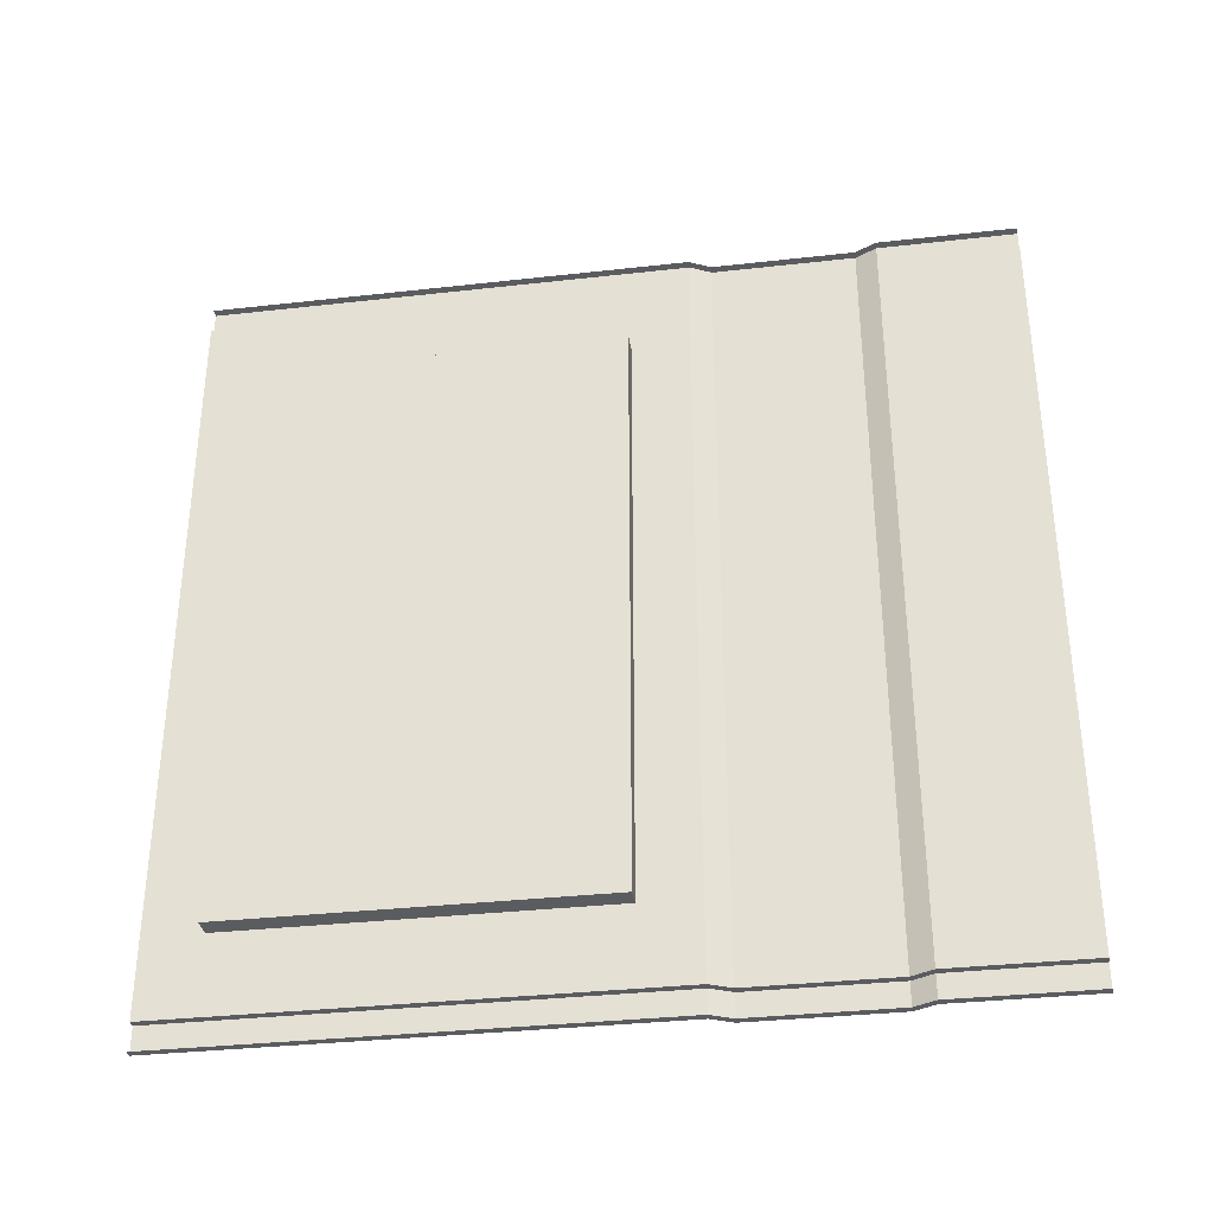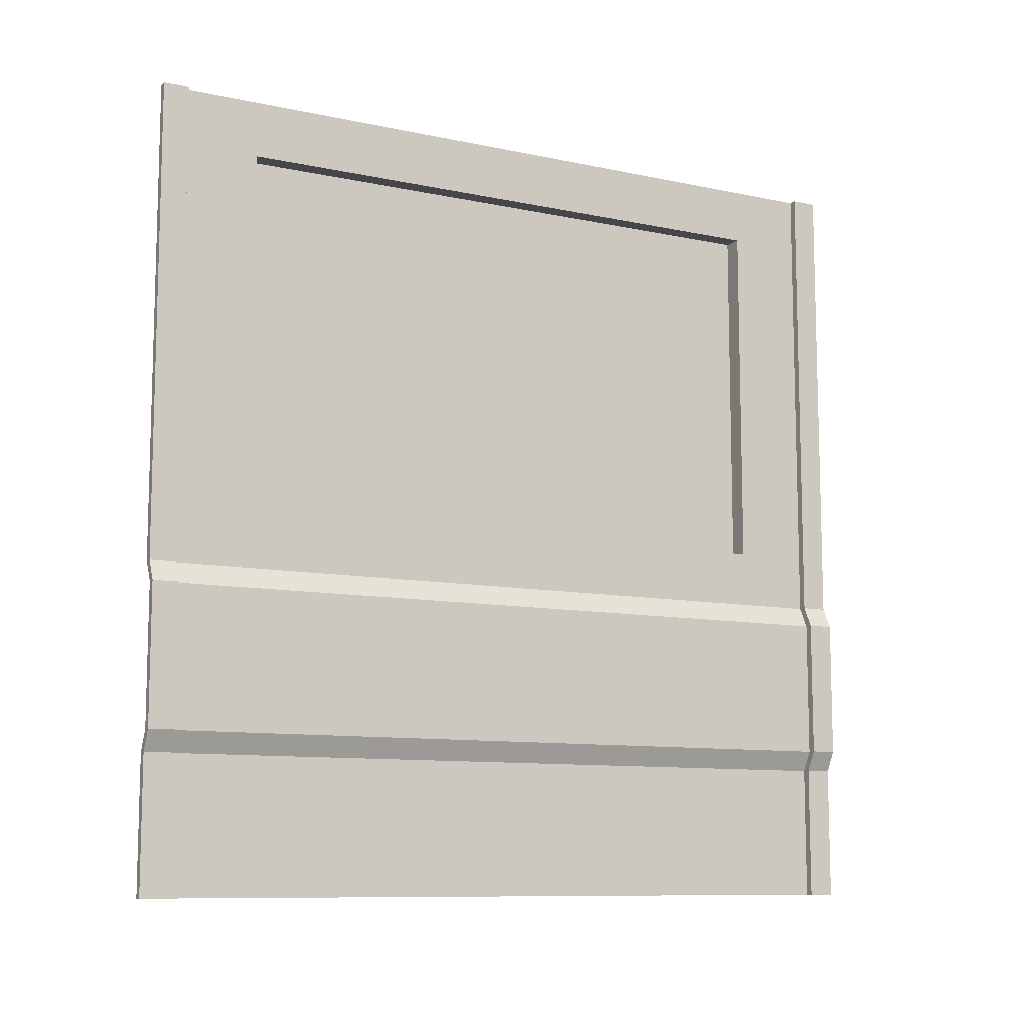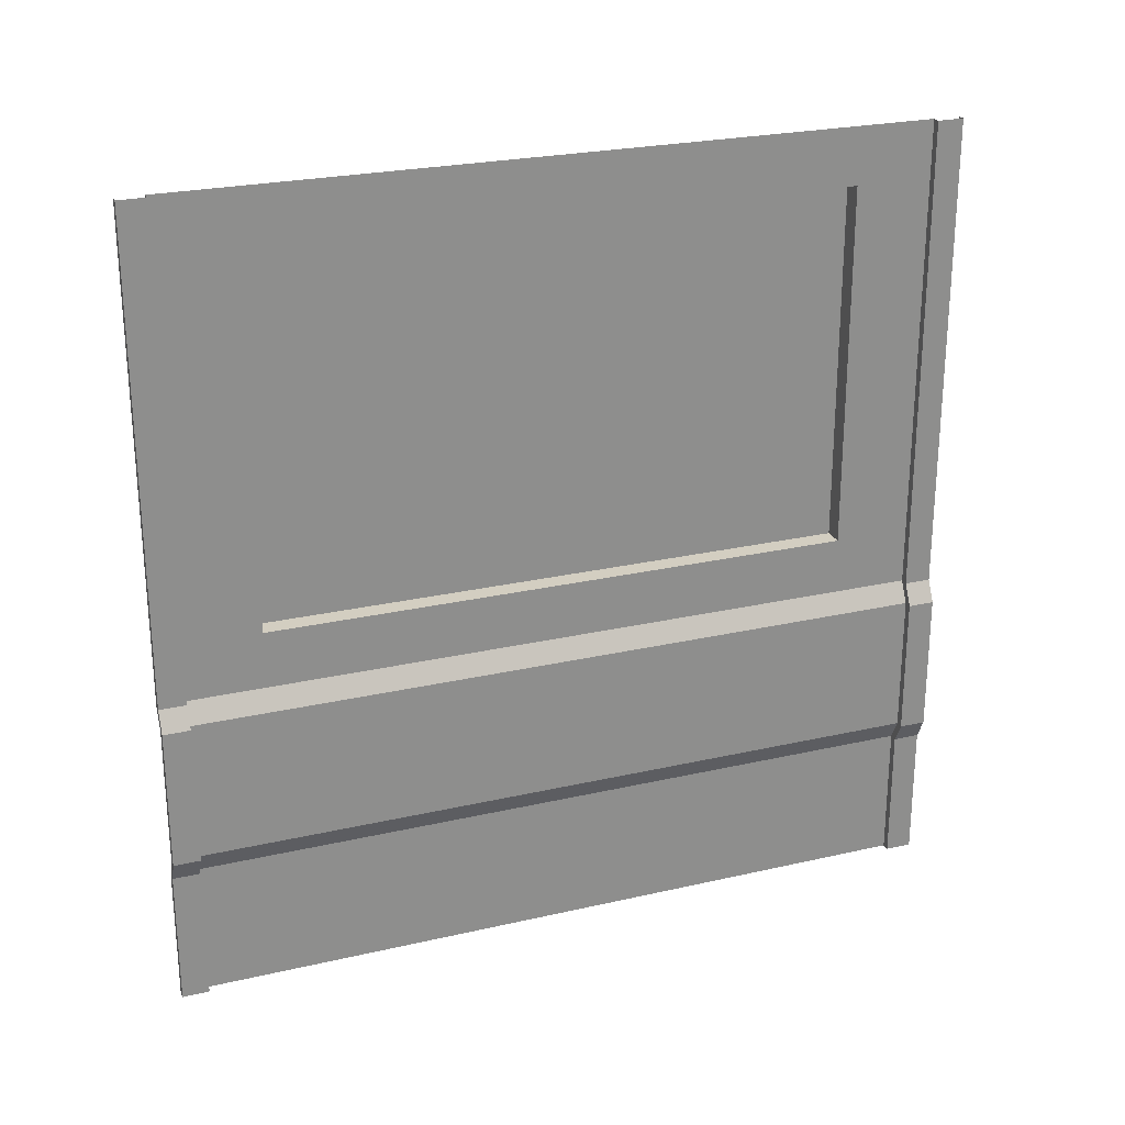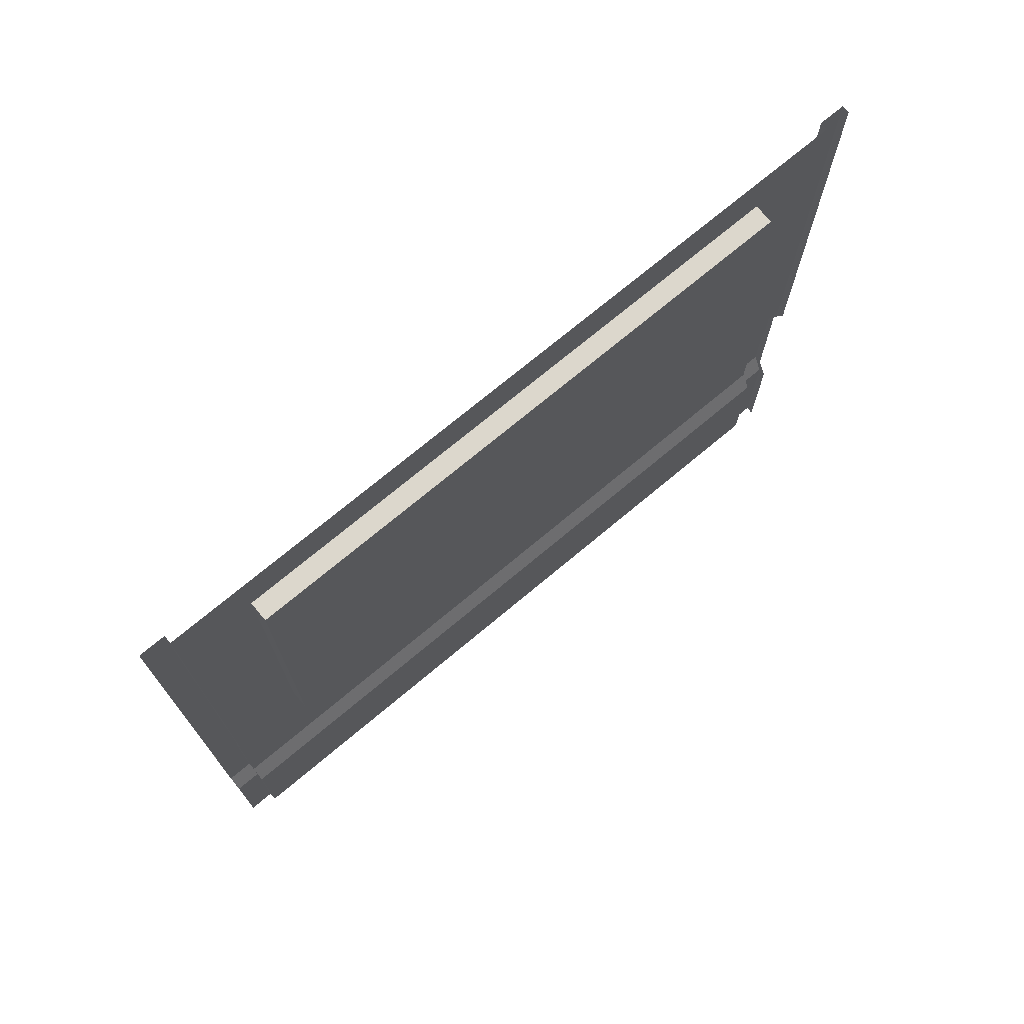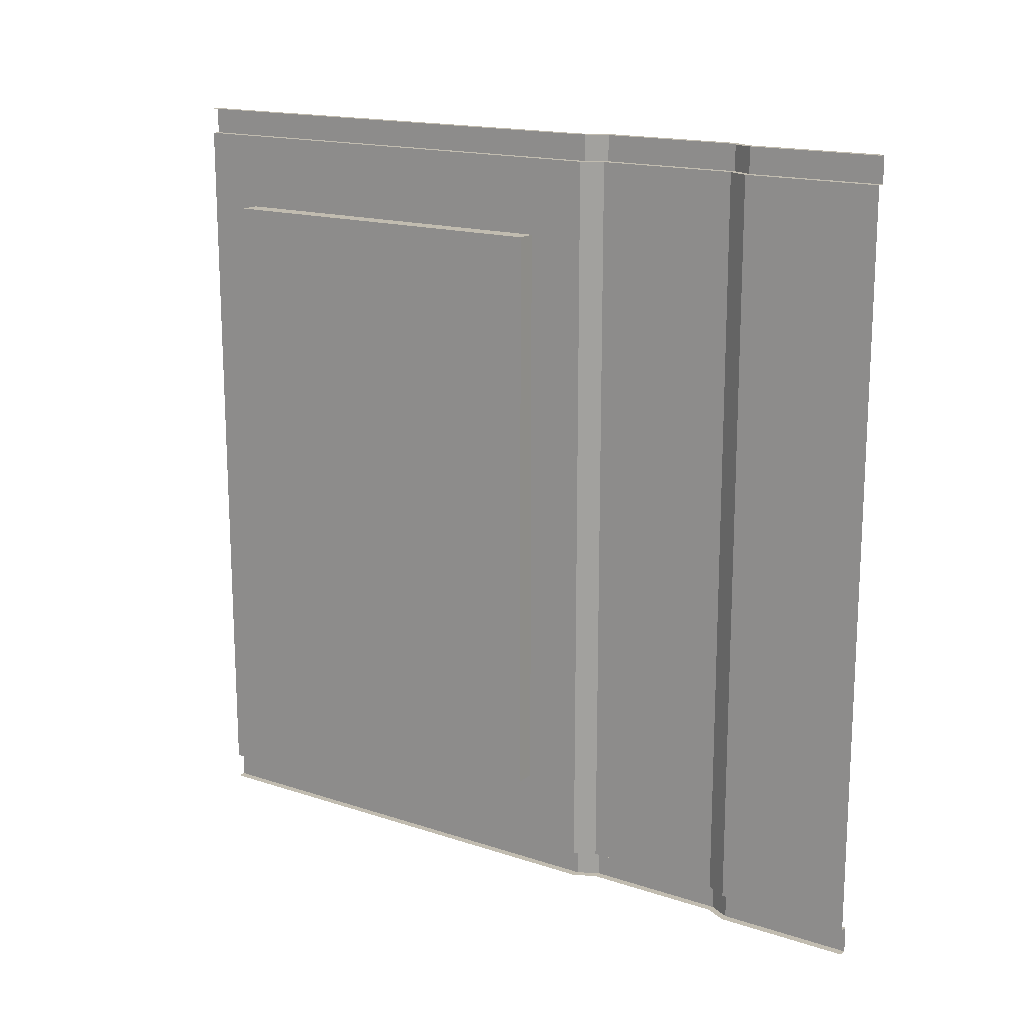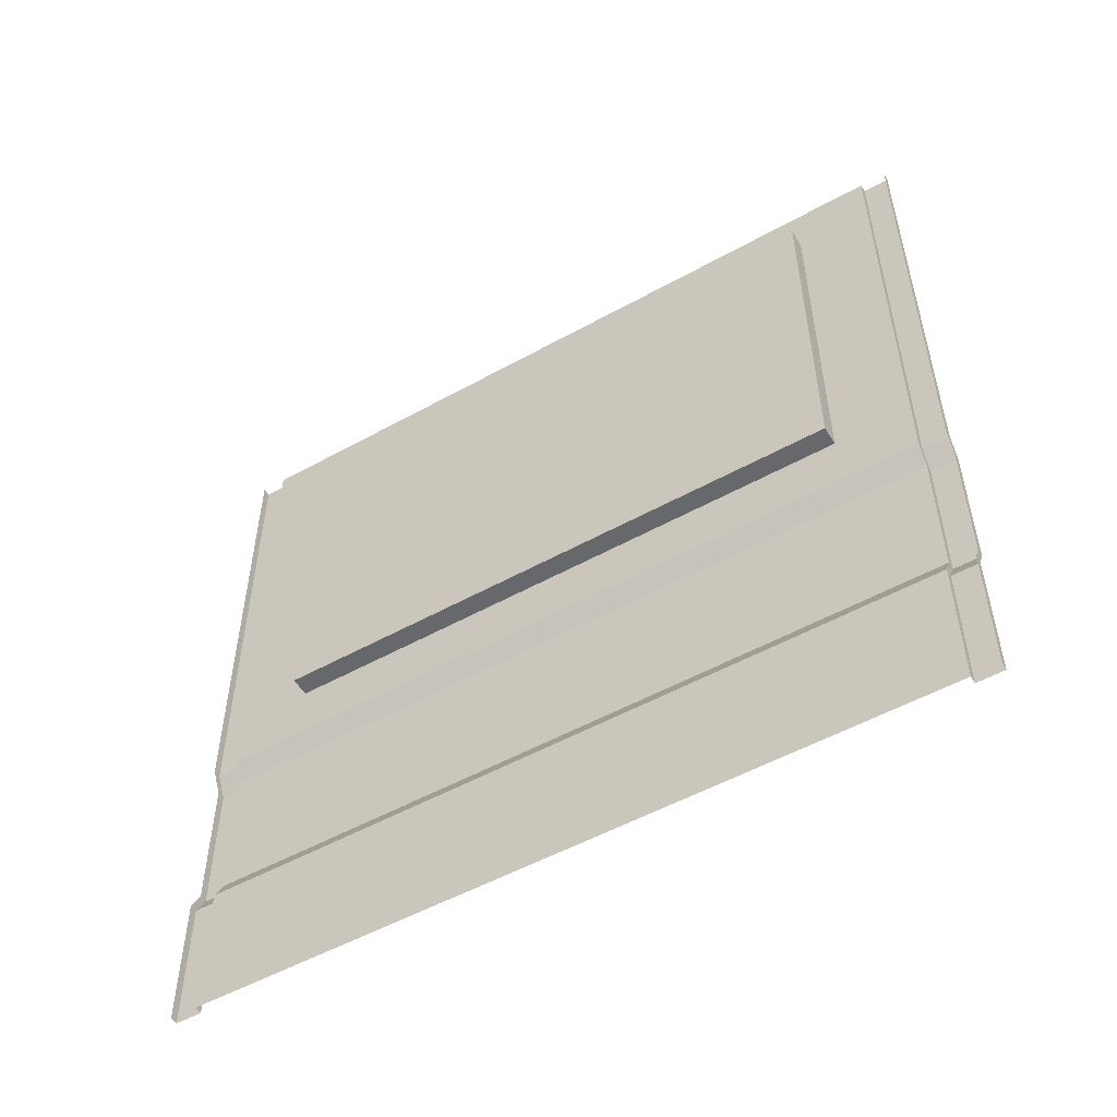
<metadata>
{"format":"obj","ext":"obj","renderer":"f3d","projection":"perspective","resolution":1024,"background":"white","views":[{"elev":-34.0,"azim":-81.3,"up":"+Z"},{"elev":-9.9,"azim":61.3,"up":"+Y"},{"elev":24.9,"azim":69.5,"up":"+Y"},{"elev":72.8,"azim":-129.9,"up":"+Y"},{"elev":16.4,"azim":-56.0,"up":"+Z"},{"elev":-52.5,"azim":-59.1,"up":"+Y"}]}
</metadata>
<code>
o Wall_2U_Window_Plane.002
v -0 2 -10.93
v -0 2 -9.067
v 0 0 -9.067
v 0 0 -10.93
v -0 0.941 -9.26
v -0 0.941 -10.74
v 0 0.3405 -9.067
v 0 0.3405 -10.93
v 0.02694 0.7455 -9.067
v 0.02694 0.7455 -10.93
v 0.02694 0.393 -9.067
v 0.02694 0.393 -10.93
v 0.02 2 -9.067
v 0.02 2 -9
v 0.02 0.3405 -9
v 0.02 0 -9
v 0.02 0.7981 -9
v 0.04694 0.393 -9
v 0.04694 0.7455 -9
v 0.02 0 -9.067
v 0.02 0.7981 -9.067
v 0.02 0.3405 -9.067
v 0.04694 0.7455 -9.067
v 0.04694 0.393 -9.067
v 0.02 0 -10.93
v 0.02 0 -11
v 0.02 0.7981 -11
v 0.02 2 -11
v 0.02 0.3405 -11
v 0.04694 0.7455 -11
v 0.02 0.7981 -10.93
v 0.02 0.3405 -10.93
v 0.04694 0.393 -11
v 0.04694 0.7455 -10.93
v 0.04694 0.393 -10.93
v 0.02 2 -10.93
v -0 1.857 -9.26
v -0 1.857 -10.74
v -0 0.7981 -9.067
v -0 0.7981 -10.93
v -0.05 1.857 -10.74
v -0.05 1.857 -9.26
v -0.05 0.941 -9.26
v -0.05 0.941 -10.74
v 0 0 -11
v -0 0.7981 -11
v -0 2 -11
v 0 0.3405 -11
v 0.02694 0.7455 -11
v 0.02694 0.393 -11
v -0 2 -9
v 0 0.3405 -9
v 0 0 -9
v -0 0.7981 -9
v 0.02694 0.393 -9
v 0.02694 0.7455 -9
f 12 34 10
f 40 36 1
f 10 31 40
f 11 10 9
f 9 40 39
f 7 12 11
f 9 24 11
f 5 42 37
f 3 8 7
f 18 23 19
f 19 21 17
f 15 24 18
f 17 13 14
f 16 22 15
f 11 22 7
f 7 20 3
f 9 21 23
f 39 13 21
f 25 29 32
f 31 28 36
f 32 33 35
f 34 27 31
f 35 30 34
f 12 32 35
f 4 32 8
f 38 2 37
f 5 40 6
f 37 39 5
f 38 40 1
f 42 44 41
f 37 41 38
f 38 44 6
f 6 43 5
f 33 49 30
f 27 49 46
f 27 47 28
f 29 50 33
f 26 48 29
f 19 55 18
f 15 55 52
f 15 53 16
f 17 56 19
f 14 54 17
f 12 35 34
f 40 31 36
f 10 34 31
f 11 12 10
f 9 10 40
f 7 8 12
f 9 23 24
f 5 43 42
f 3 4 8
f 18 24 23
f 19 23 21
f 15 22 24
f 17 21 13
f 16 20 22
f 11 24 22
f 7 22 20
f 9 39 21
f 39 2 13
f 25 26 29
f 31 27 28
f 32 29 33
f 34 30 27
f 35 33 30
f 12 8 32
f 4 25 32
f 38 1 2
f 5 39 40
f 37 2 39
f 38 6 40
f 42 43 44
f 37 42 41
f 38 41 44
f 6 44 43
f 33 50 49
f 27 30 49
f 27 46 47
f 29 48 50
f 26 45 48
f 19 56 55
f 15 18 55
f 15 52 53
f 17 54 56
f 14 51 54

</code>
